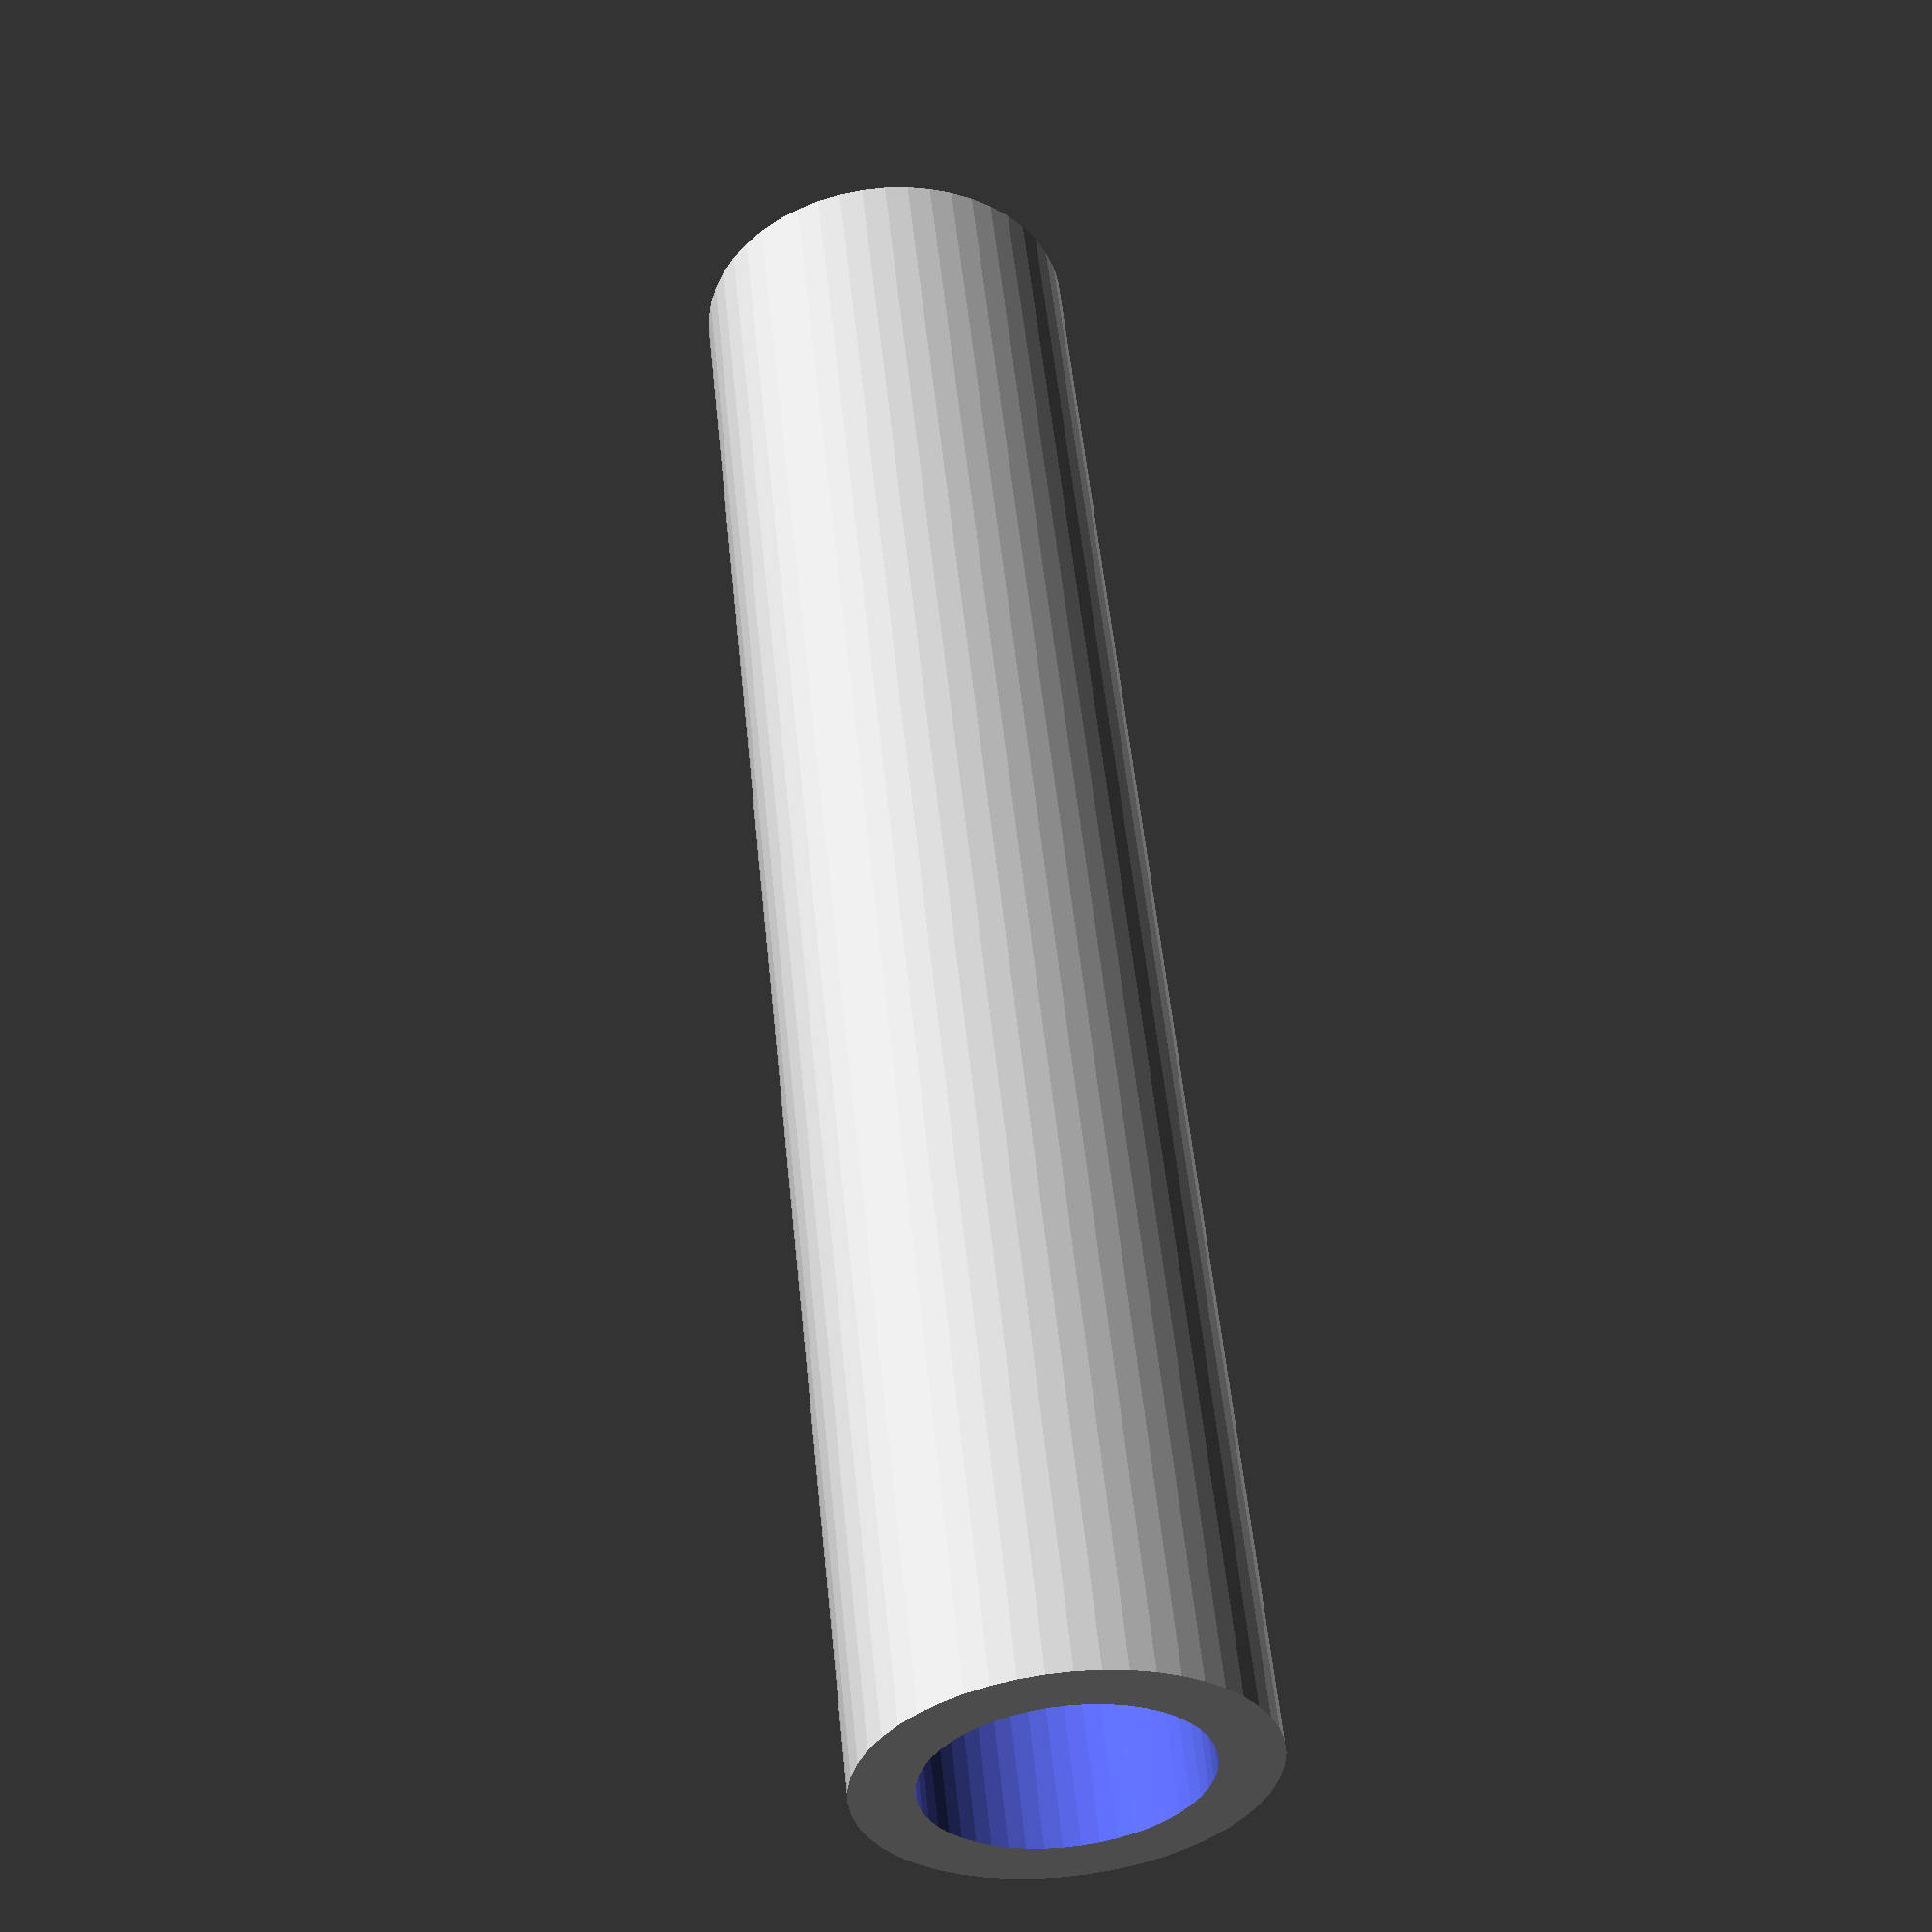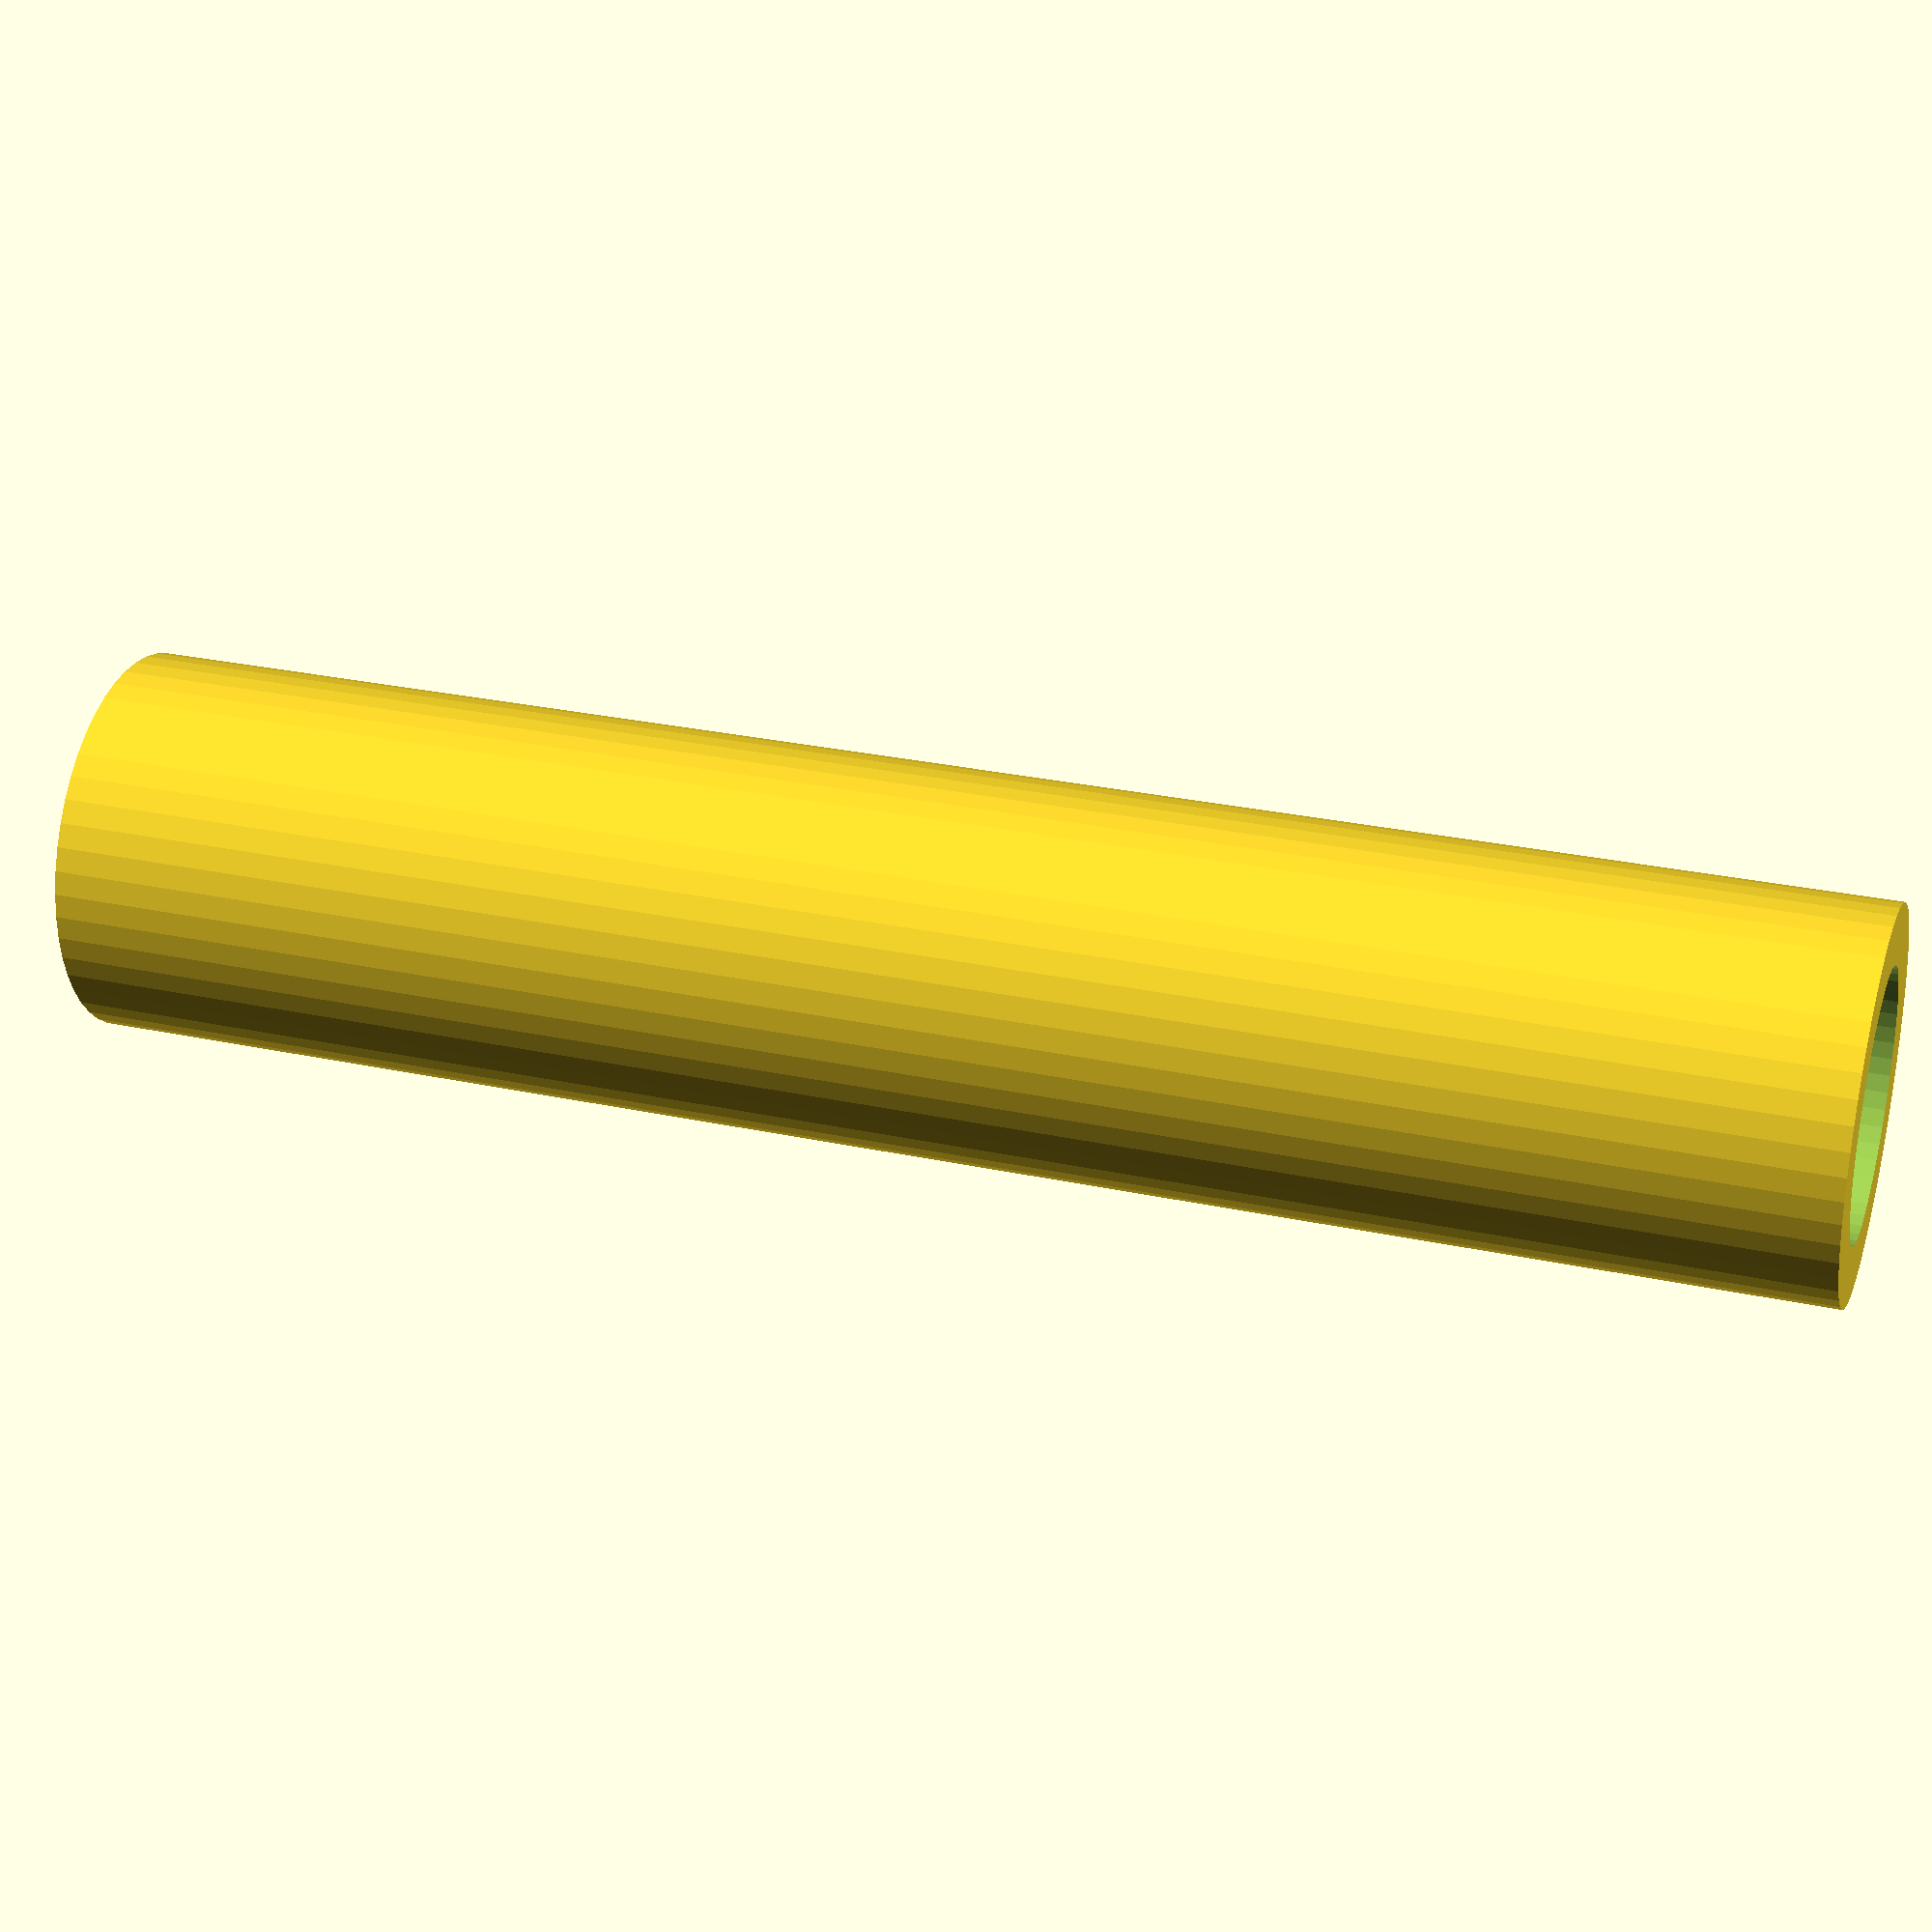
<openscad>
$fn = 50;


difference() {
	union() {
		translate(v = [0, 0, -30.0000000000]) {
			cylinder(h = 60, r = 6.5000000000);
		}
	}
	union() {
		translate(v = [0, 0, -100.0000000000]) {
			cylinder(h = 200, r = 4.5000000000);
		}
	}
}
</openscad>
<views>
elev=126.8 azim=141.1 roll=185.7 proj=p view=wireframe
elev=150.7 azim=9.8 roll=252.5 proj=p view=wireframe
</views>
